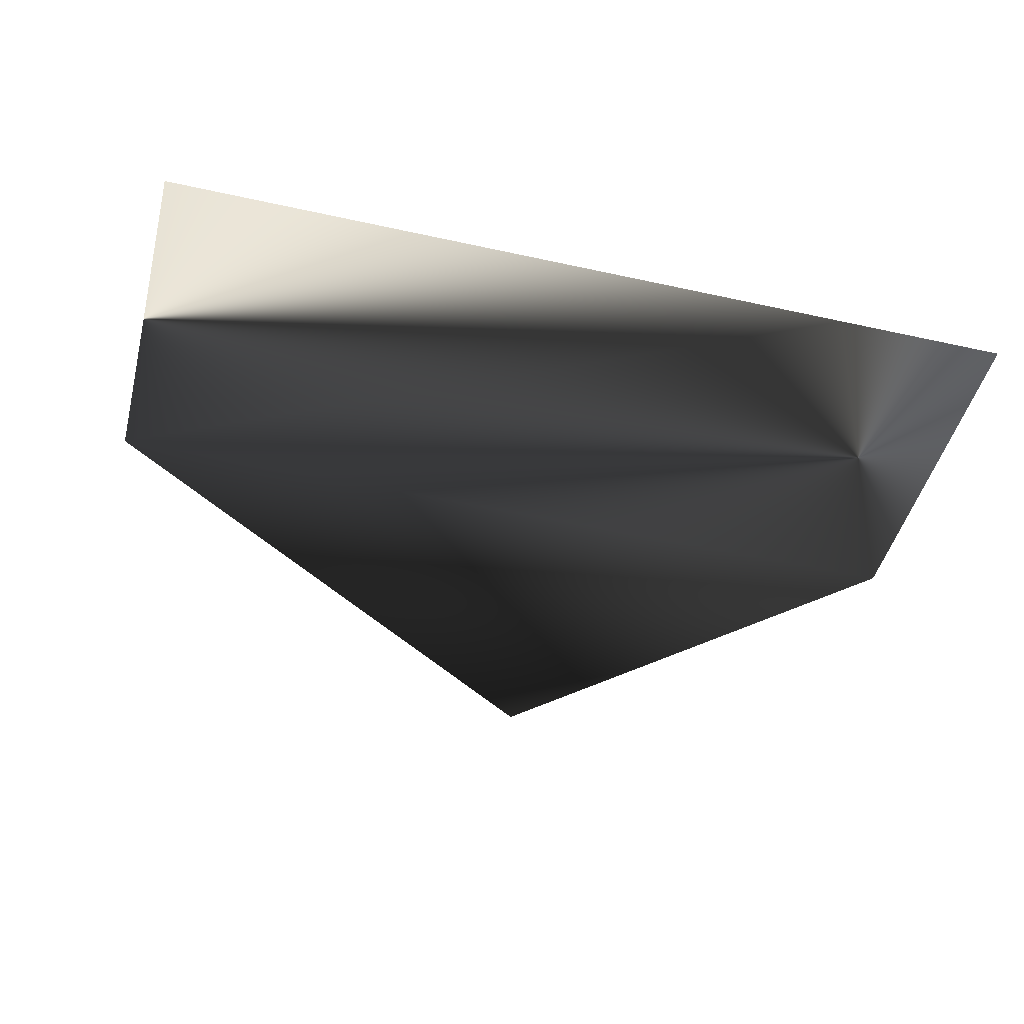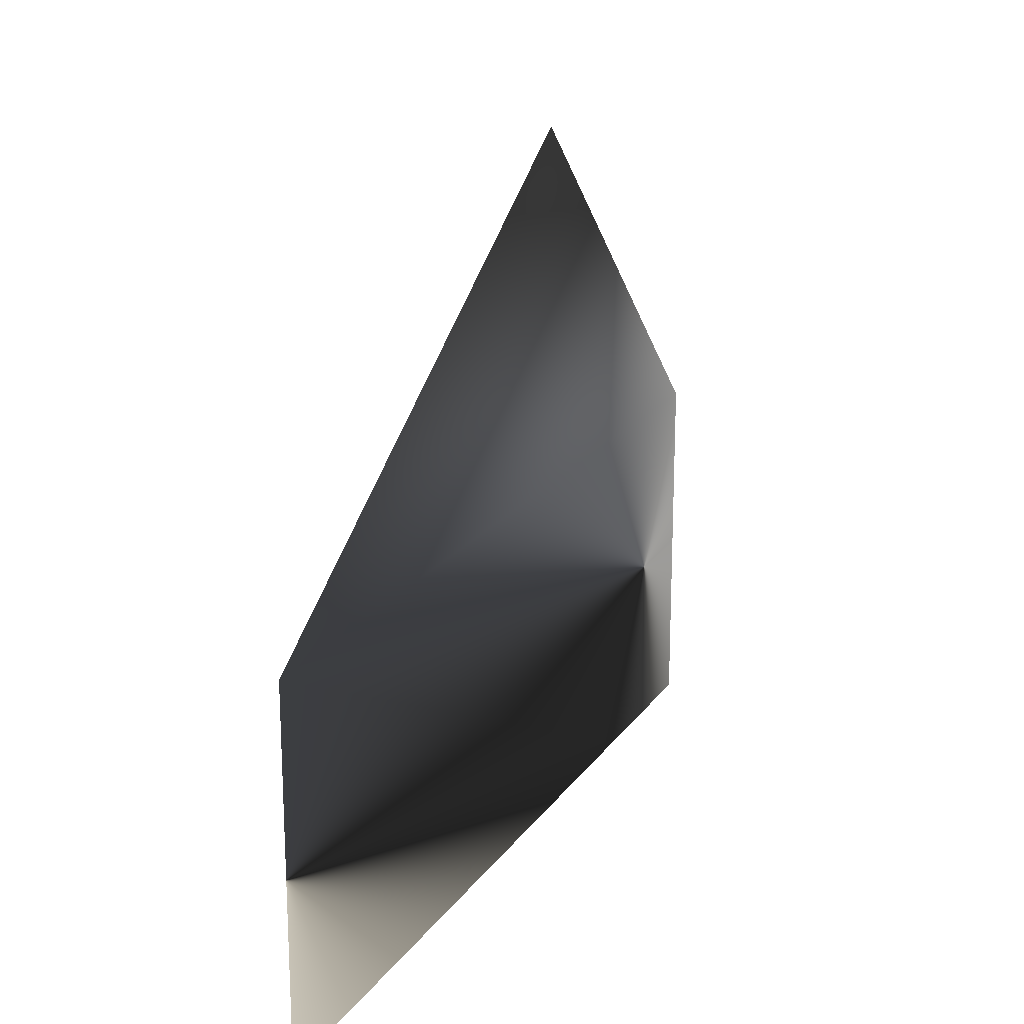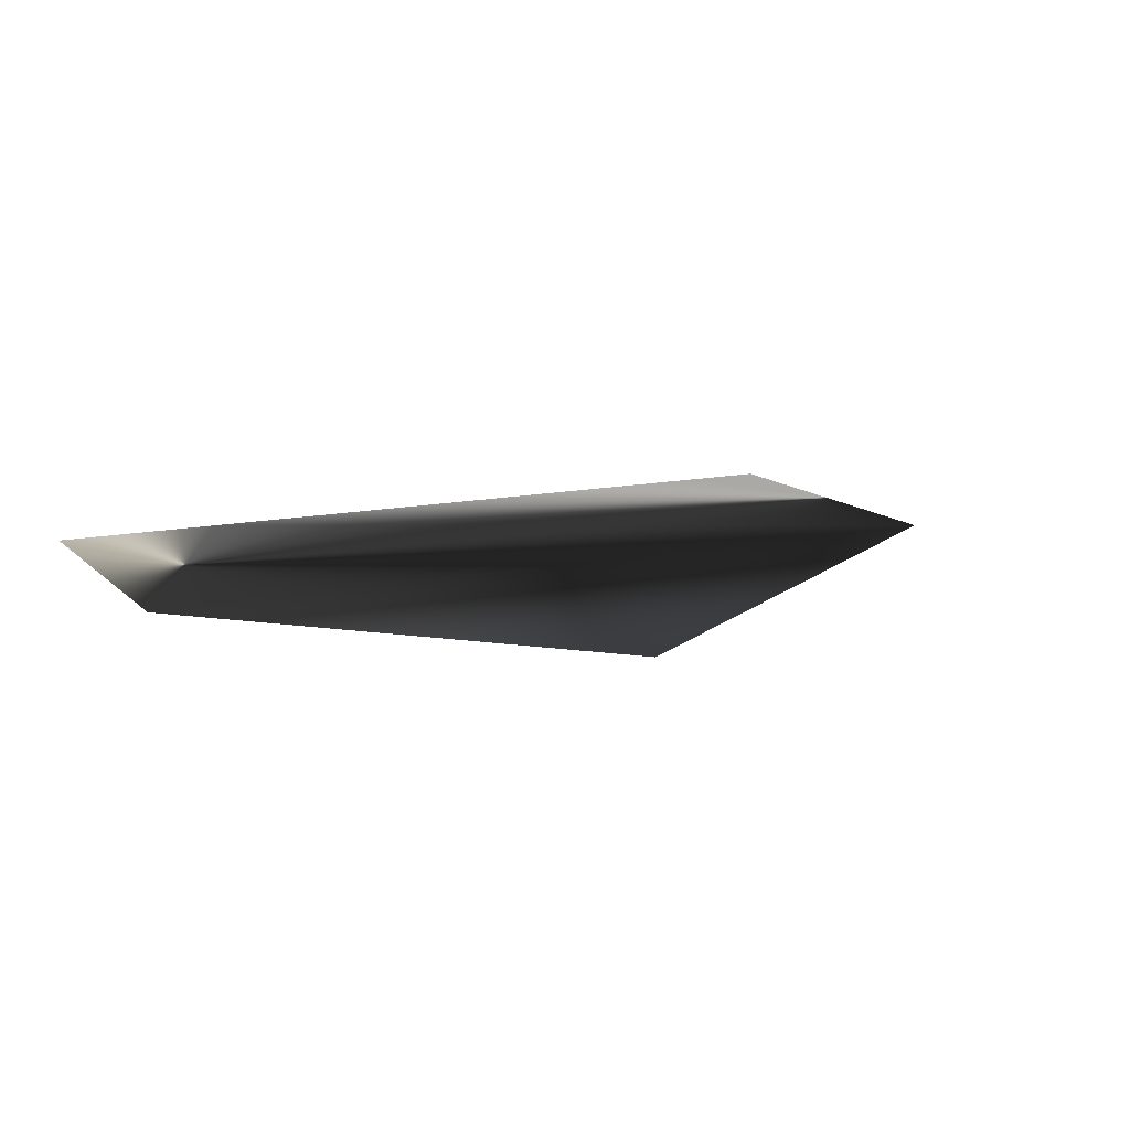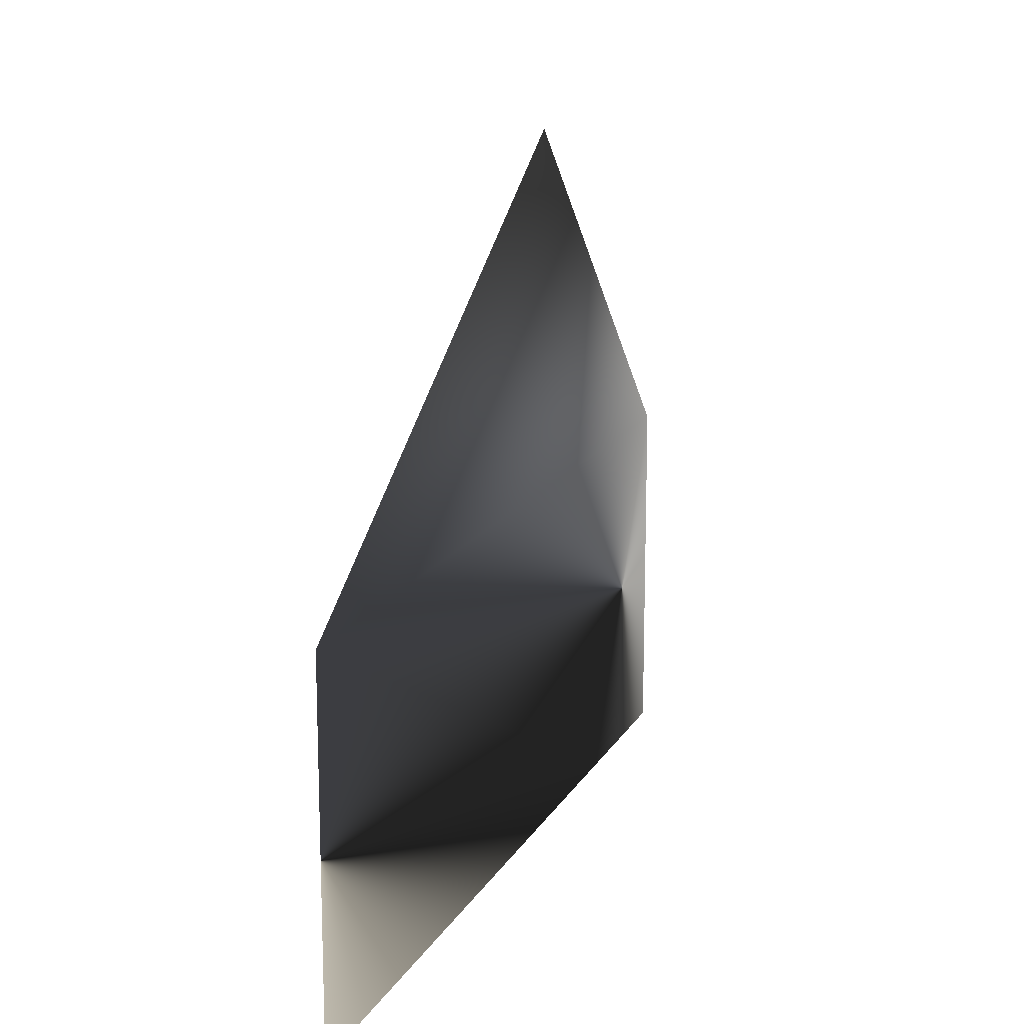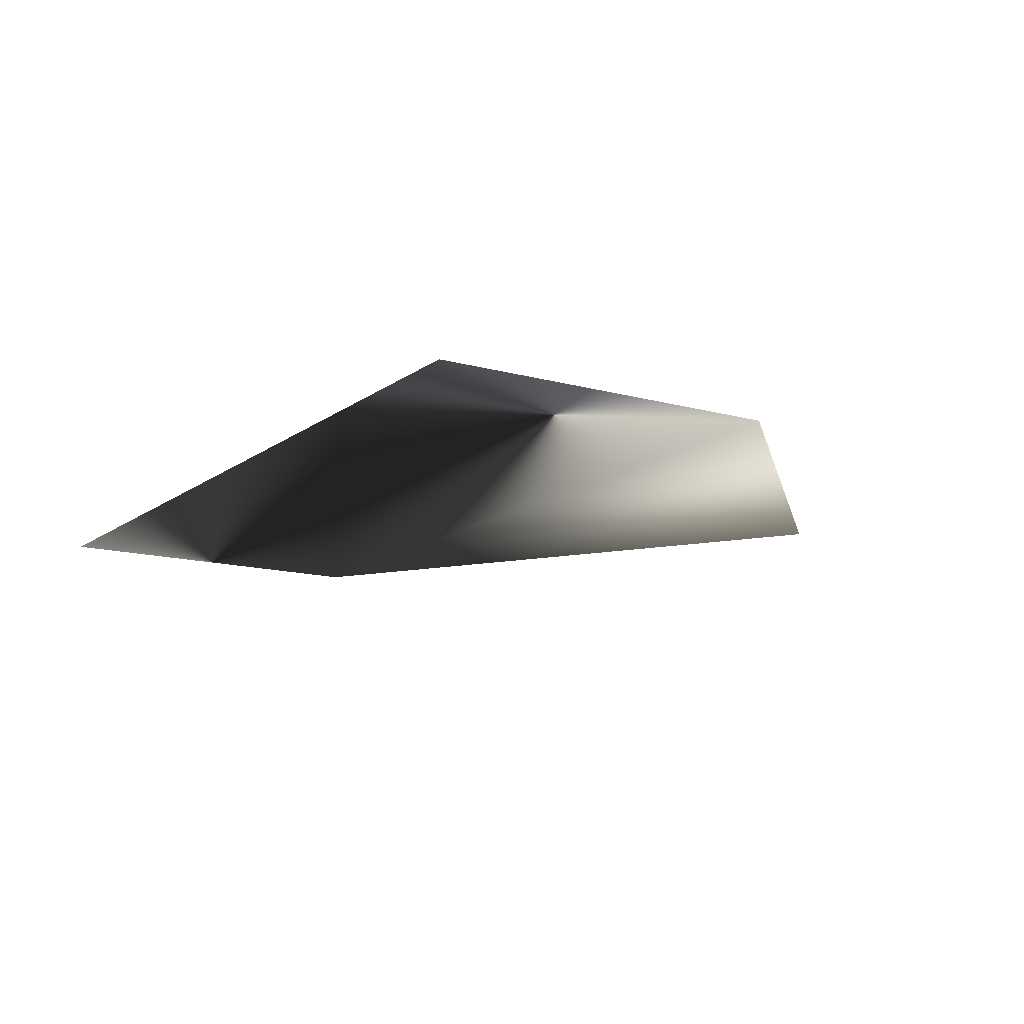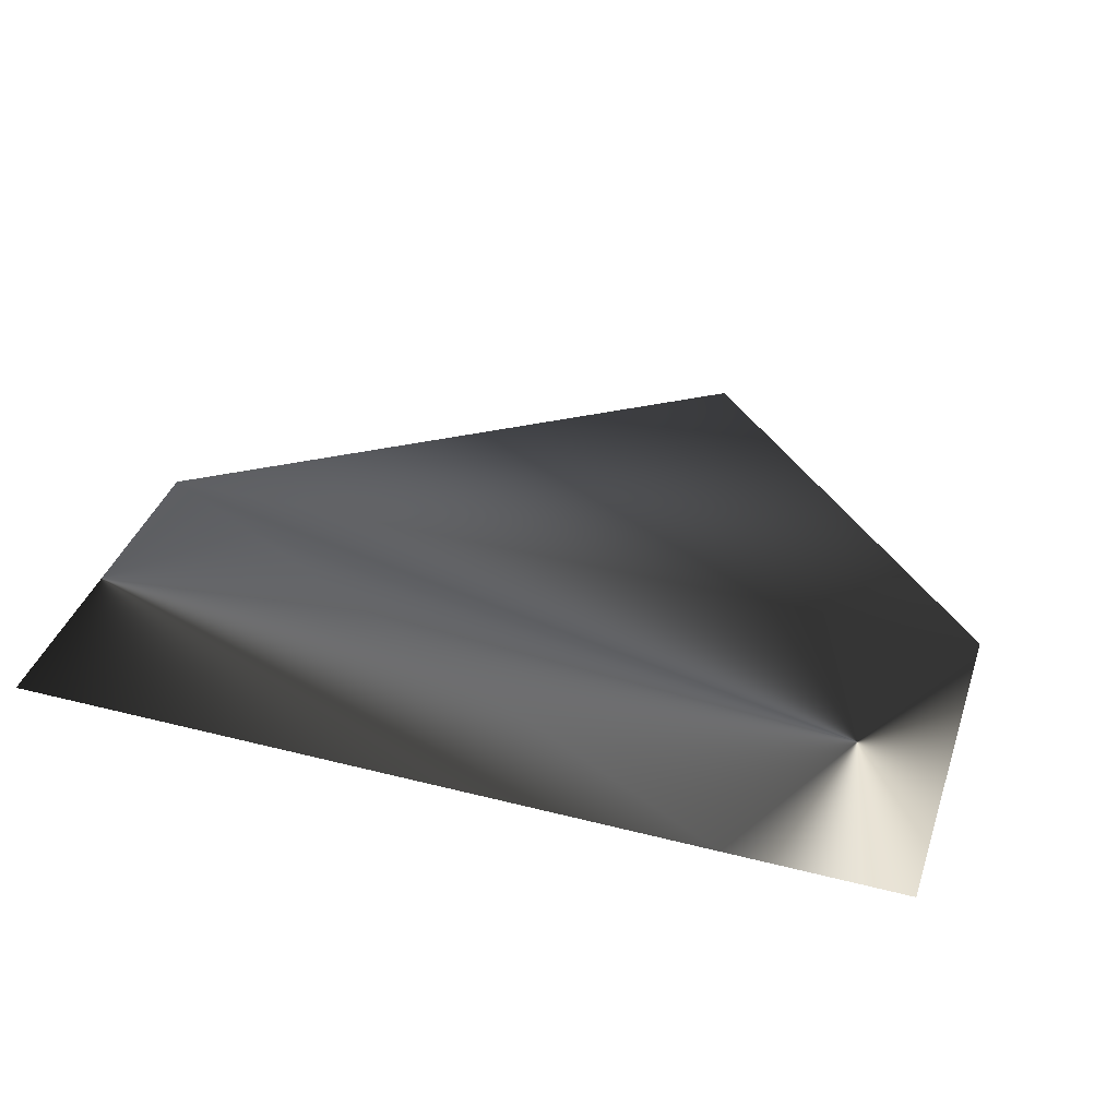
<metadata>
{"format":"obj","ext":"obj","renderer":"f3d","projection":"perspective","resolution":1024,"background":"white","views":[{"elev":-46.0,"azim":-14.3,"up":"+Z"},{"elev":19.2,"azim":-65.5,"up":"+Y"},{"elev":13.1,"azim":153.4,"up":"+Z"},{"elev":15.0,"azim":-69.8,"up":"+Y"},{"elev":-13.5,"azim":57.7,"up":"+Z"},{"elev":38.7,"azim":17.9,"up":"+Z"}]}
</metadata>
<code>
o island
v -2 1 1
v -2 -1 1
v 2 -1 1
v 3 -1 1
v 3 1 1
v 1 3 1
f 1 2 3
f 3 4 5
f 5 6 1
f 1 3 5

</code>
